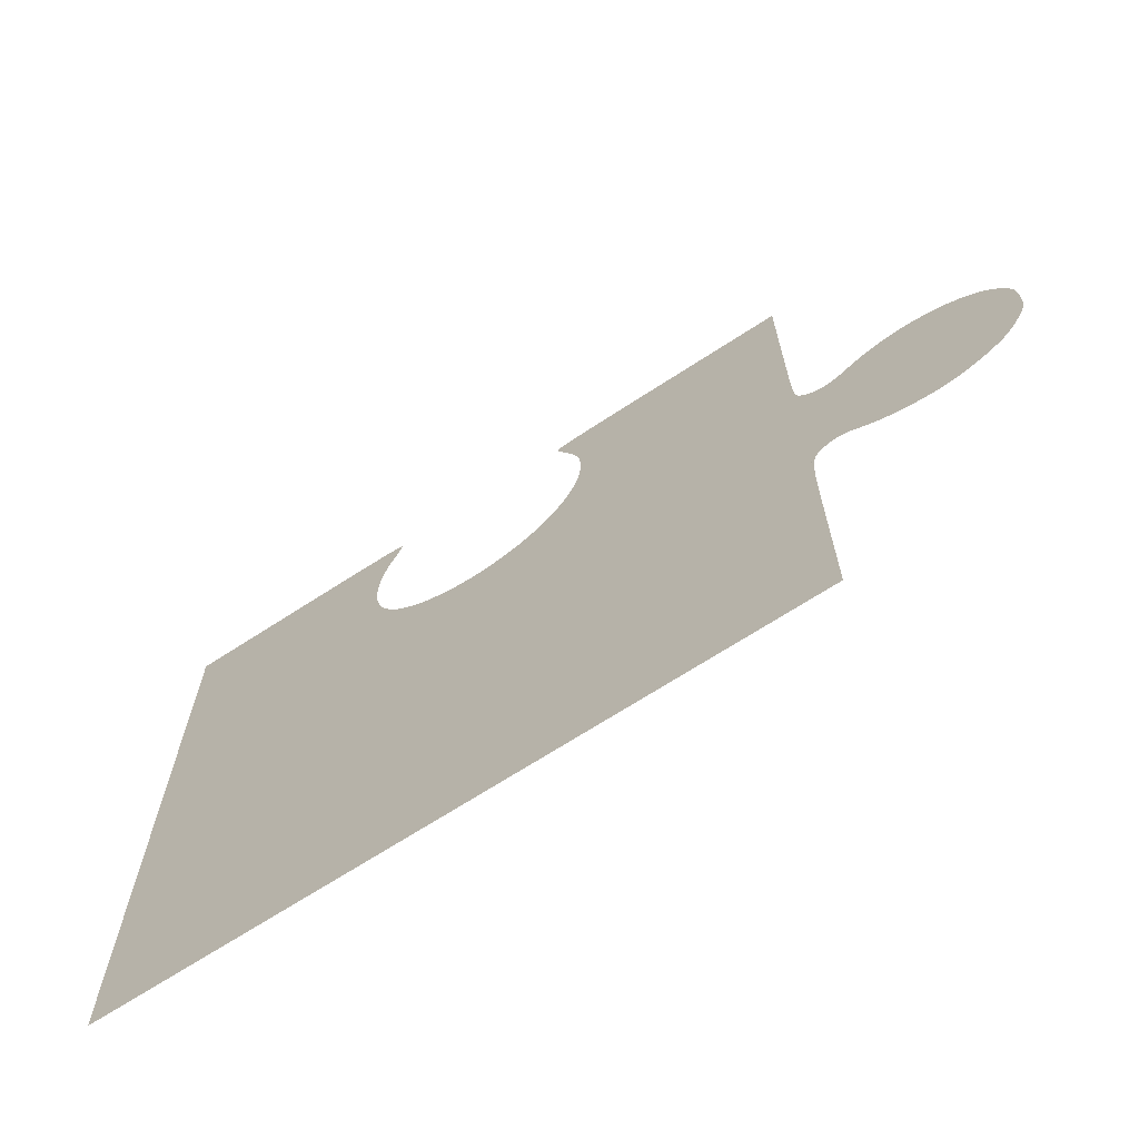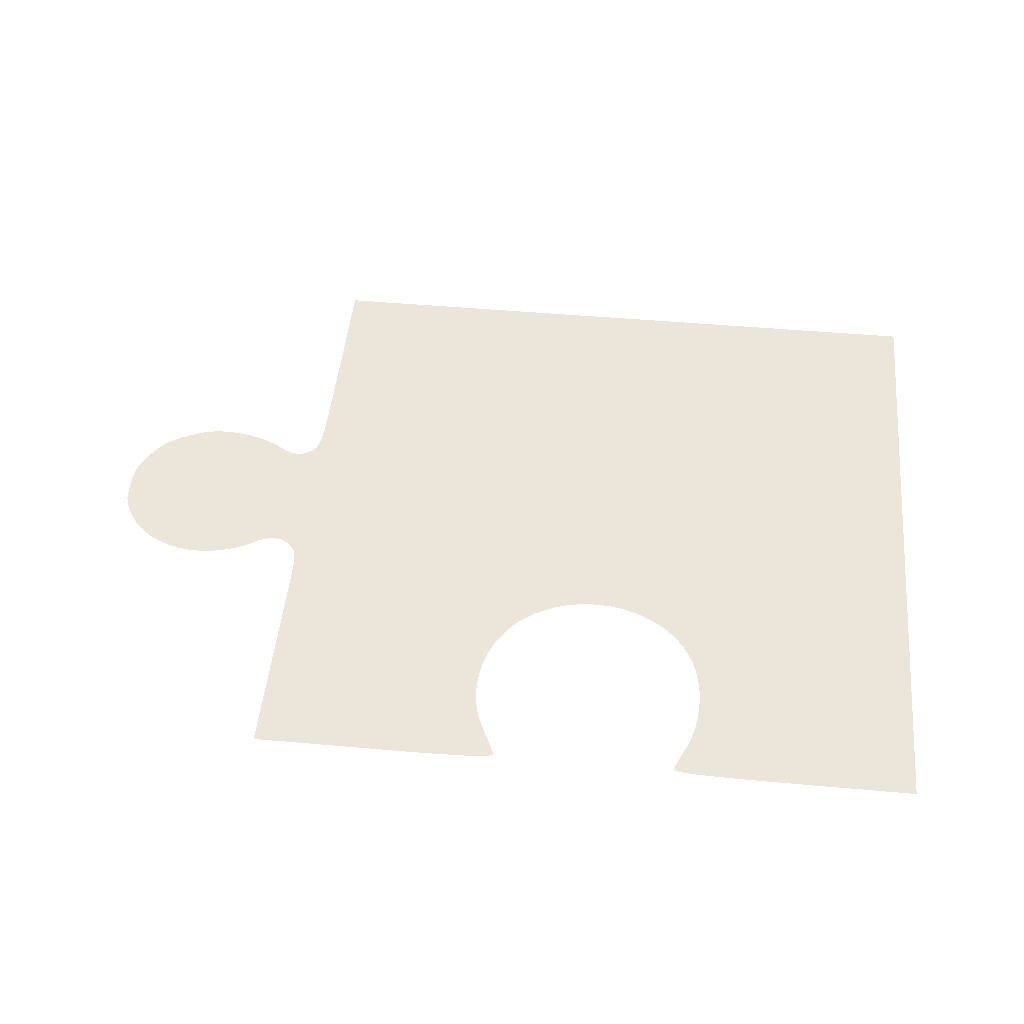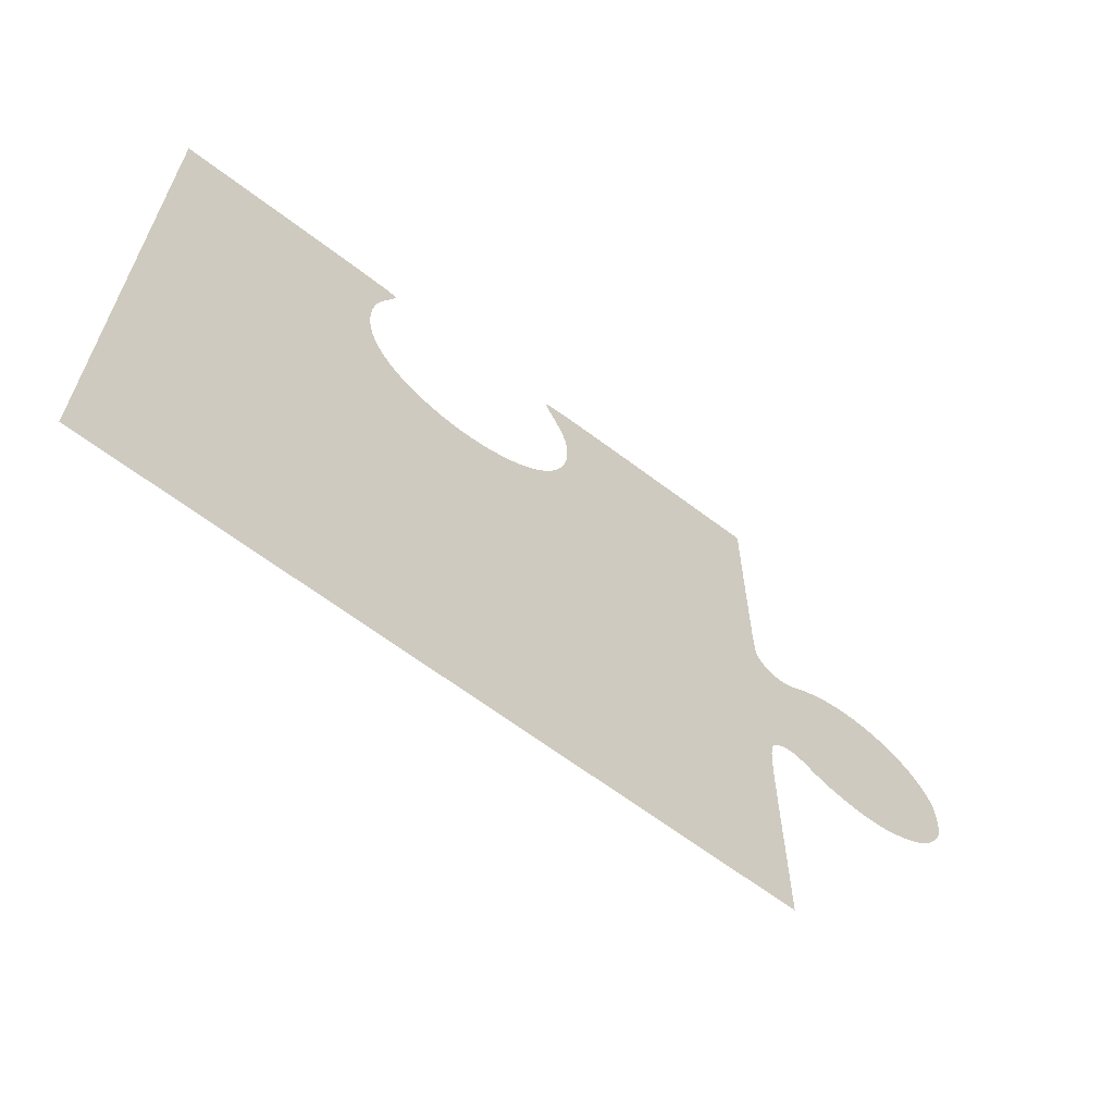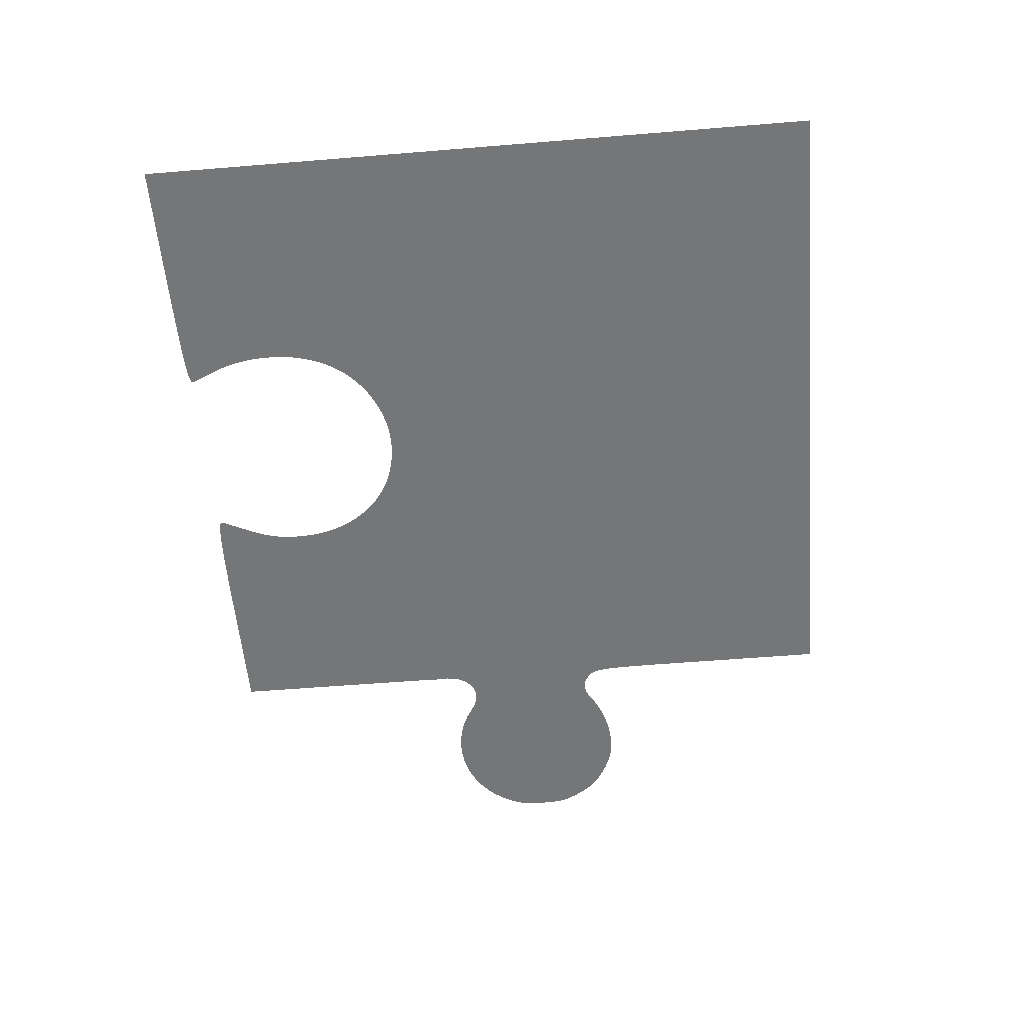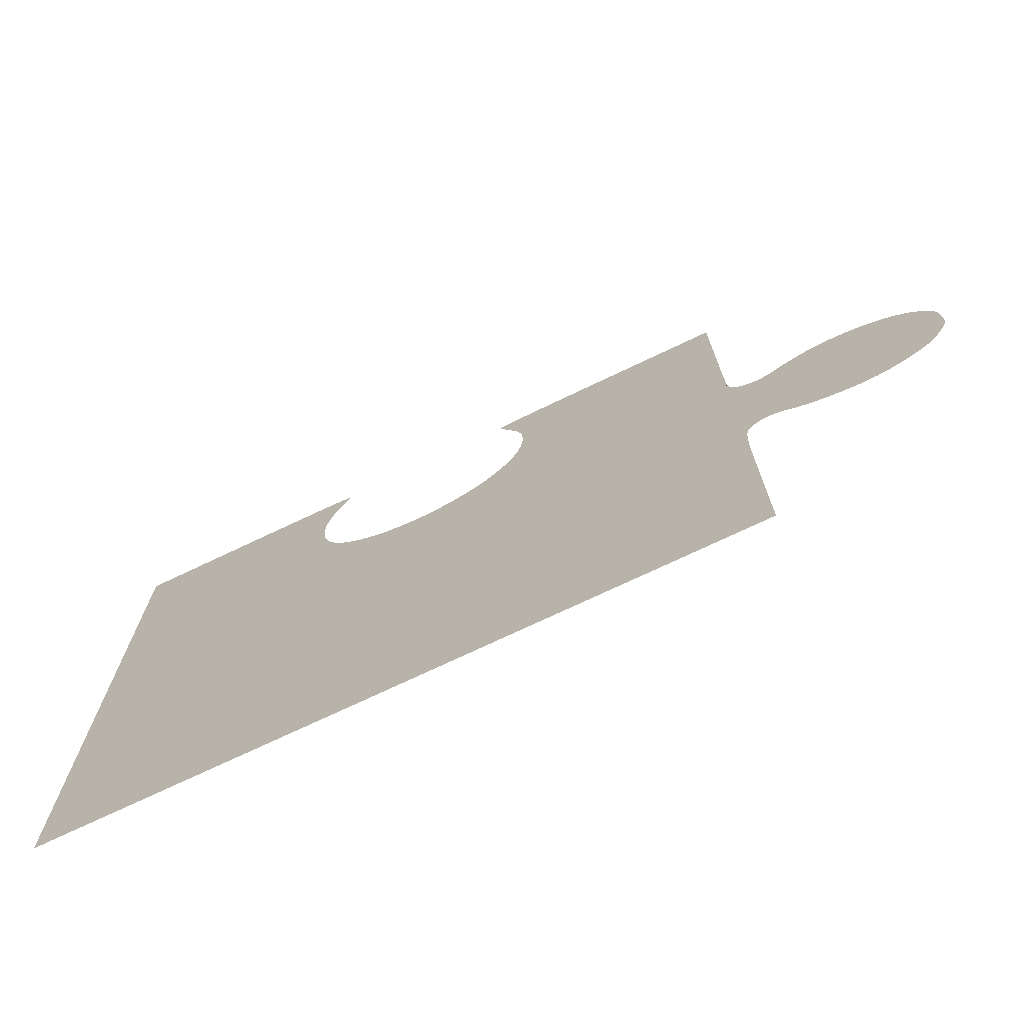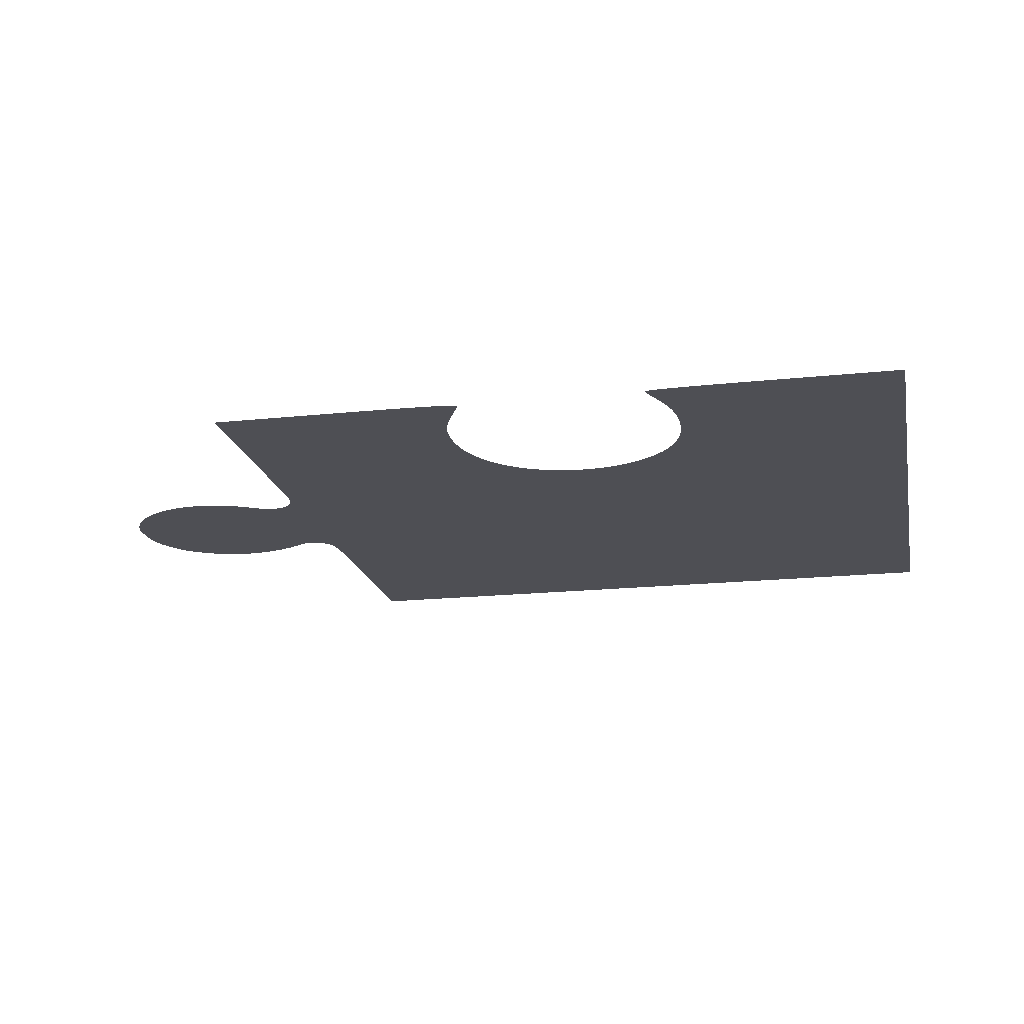
<metadata>
{"format":"obj","ext":"obj","renderer":"f3d","projection":"perspective","resolution":1024,"background":"white","views":[{"elev":-68.1,"azim":33.2,"up":"+Y"},{"elev":48.2,"azim":-174.3,"up":"+Z"},{"elev":-64.2,"azim":-37.5,"up":"+Y"},{"elev":-56.7,"azim":-85.1,"up":"+Z"},{"elev":-73.0,"azim":25.5,"up":"+Y"},{"elev":-18.3,"azim":-168.3,"up":"+Z"}]}
</metadata>
<code>
g BRJigsawPiece3x3(1)
v -0.6693 0.2564 -0
v -0.6815 -0.1534 -0
v -0.6815 0.2565 -0
v -0.6815 -0.5632 -0
v -0.2717 -0.5632 -0
v -0.6557 0.2564 -0
v -0.6411 0.2564 -0
v -0.6261 0.2564 -0
v -0.6111 0.2564 -0
v -0.5965 0.2564 -0
v -0.5829 0.2564 -0
v -0.5707 0.2564 -0
v -0.5604 0.2564 -0
v -0.5525 0.2563 -0
v -0.5474 0.2563 -0
v -0.5455 0.2563 -0
v -0.5171 0.2563 -0
v -0.4921 0.2562 -0
v -0.4702 0.256 -0
v -0.4514 0.2558 -0
v -0.4353 0.2555 -0
v -0.4108 0.1112 -0
v -0.4219 0.2551 -0
v -0.4129 0.1271 -0
v -0.4108 0.2546 -0
v -0.4135 0.1513 -0
v -0.4136 0.1437 -0
v -0.4131 0.1586 -0
v -0.4125 0.1658 -0
v -0.4116 0.1729 -0
v -0.4105 0.1798 -0
v -0.4021 0.254 -0
v -0.4072 0.09618 -0
v -0.4091 0.1866 -0
v -0.4074 0.1933 -0
v -0.4055 0.1999 -0
v -0.4023 0.08205 -0
v -0.4033 0.2066 -0
v -0.4008 0.2133 -0
v -0.396 0.06884 -0
v -0.3953 0.2533 -0
v -0.398 0.22 -0
v -0.3948 0.2267 -0
v -0.3883 0.0566 -0
v -0.3904 0.2525 -0
v -0.3934 0.2298 -0
v -0.392 0.2327 -0
v -0.3908 0.2355 -0
v -0.3896 0.2382 -0
v -0.3871 0.2515 -0
v -0.3885 0.2407 -0
v -0.3876 0.243 -0
v -0.3794 0.04537 -0
v -0.3868 0.245 -0
v -0.3854 0.2505 -0
v -0.3862 0.2468 -0
v -0.3857 0.2482 -0
v -0.3854 0.2493 -0
v -0.3853 0.2501 -0
v -0.3692 0.0352 -0
v -0.3578 0.02613 -0
v -0.3452 0.01819 -0
v -0.3314 0.01144 -0
v -0.3164 0.005913 -0
v -0.3032 0.002421 -0
v -0.2897 0.00021 -0
v -0.2762 -0.000746 -0
v -0.2627 -0.000475 -0
v 0.138 -0.5632 0
v -0.2493 0.000996 -0
v -0.2362 0.00364 -0
v -0.2234 0.00743 -0
v -0.2111 0.01234 -0
v -0.1994 0.01834 -0
v -0.1883 0.0254 -0
v -0.178 0.0335 -0
v -0.1686 0.04261 -0
v -0.1625 0.04967 -0
v -0.1569 0.05707 -0
v -0.1612 0.2504 -0
v -0.1618 0.2485 -0
v -0.1619 0.249 -0
v -0.1614 0.2476 -0
v -0.1609 0.2463 -0
v -0.1588 0.2516 -0
v -0.1601 0.2445 -0
v -0.1592 0.2424 -0
v -0.158 0.24 -0
v -0.1547 0.2527 -0
v -0.1568 0.2373 -0
v -0.1518 0.06479 -0
v -0.1554 0.2343 -0
v -0.1538 0.2311 -0
v -0.1485 0.2536 -0
v -0.1522 0.2277 -0
v -0.1505 0.2242 -0
v -0.1472 0.07282 -0
v -0.1487 0.2205 -0
v -0.1453 0.2133 -0
v -0.1401 0.2543 -0
v -0.1432 0.08115 -0
v -0.1422 0.2065 -0
v -0.1396 0.08977 -0
v -0.1396 0.2002 -0
v -0.1292 0.2549 -0
v -0.1366 0.09867 -0
v -0.1373 0.1941 -0
v -0.1354 0.1883 -0
v -0.1342 0.1078 -0
v -0.1337 0.1826 -0
v -0.1323 0.1173 -0
v -0.1324 0.177 -0
v -0.1314 0.1714 -0
v -0.1309 0.1269 -0
v -0.1307 0.1656 -0
v -0.1301 0.1369 -0
v -0.1302 0.1597 -0
v -0.1299 0.1535 -0
v -0.1298 0.147 -0
v -0.1156 0.2555 -0
v -0.09913 0.2558 -0
v -0.07956 0.2561 -0
v -0.05666 0.2563 -0
v -0.03023 0.2564 -0
v -4.4e-05 0.2565 -0
v 0.138 0.2565 0
v 0.138 0.2429 0
v 0.138 0.2278 0
v 0.138 0.2116 0
v 0.138 0.1949 0
v 0.138 0.1782 0
v 0.138 0.162 0
v 0.138 0.1468 0
v 0.138 0.1333 0
v 0.138 0.1218 0
v 0.138 0.113 0
v 0.138 0.1073 0
v 0.138 0.1053 0
v 0.138 0.07128 0
v 0.138 -0.4131 0
v 0.138 -0.3757 0
v 0.1381 0.04276 0
v 0.1381 -0.3445 0
v 0.1381 0.01919 0
v 0.1382 -0.3189 0
v 0.1383 7.1e-05 0
v 0.1386 -0.2983 0
v 0.1385 -0.01513 0
v 0.1388 -0.02693 0
v 0.1391 -0.2821 0
v 0.1392 -0.03584 0
v 0.1398 -0.2696 0
v 0.1397 -0.04238 0
v 0.1404 -0.04707 0
v 0.1409 -0.2603 0
v 0.1413 -0.05044 0
v 0.1424 -0.2535 0
v 0.1423 -0.05298 0
v 0.1435 -0.05523 0
v 0.1442 -0.2487 0
v 0.1467 -0.06002 0
v 0.1465 -0.2451 0
v 0.1494 -0.2423 0
v 0.1503 -0.06409 0
v 0.1528 -0.2395 0
v 0.1542 -0.06742 0
v 0.1556 -0.2376 0
v 0.1584 -0.07002 0
v 0.1586 -0.236 0
v 0.1628 -0.07188 0
v 0.1616 -0.2348 0
v 0.1648 -0.2341 0
v 0.1675 -0.07299 0
v 0.168 -0.2337 0
v 0.1724 -0.07336 0
v 0.1714 -0.2338 0
v 0.1749 -0.2343 0
v 0.1775 -0.07297 0
v 0.1785 -0.2352 0
v 0.1828 -0.07183 0
v 0.1822 -0.2365 0
v 0.186 -0.2382 0
v 0.1882 -0.06993 0
v 0.1899 -0.2403 0
v 0.1937 -0.06727 0
v 0.1939 -0.2429 0
v 0.1993 -0.06384 0
v 0.2007 -0.2471 0
v 0.2124 -0.05611 0
v 0.2082 -0.2509 0
v 0.2163 -0.2544 0
v 0.226 -0.04999 0
v 0.2247 -0.2575 0
v 0.2335 -0.2602 0
v 0.24 -0.04549 0
v 0.2425 -0.2625 0
v 0.2542 -0.04258 0
v 0.2516 -0.2643 0
v 0.2607 -0.2656 0
v 0.2686 -0.04125 0
v 0.2697 -0.2664 0
v 0.283 -0.04151 0
v 0.2784 -0.2666 0
v 0.2868 -0.2663 0
v 0.2972 -0.04332 0
v 0.2948 -0.2655 0
v 0.3004 -0.2644 0
v 0.311 -0.0467 0
v 0.3063 -0.2629 0
v 0.3124 -0.261 0
v 0.3244 -0.05161 0
v 0.3185 -0.2588 0
v 0.3247 -0.2562 0
v 0.3372 -0.05806 0
v 0.3308 -0.2534 0
v 0.3367 -0.2503 0
v 0.3424 -0.2471 0
v 0.3491 -0.06603 0
v 0.3478 -0.2437 0
v 0.3528 -0.2402 0
v 0.3601 -0.07551 0
v 0.3572 -0.2366 0
v 0.3611 -0.233 0
v 0.3635 -0.07895 0
v 0.3628 -0.2313 0
v 0.3646 -0.2293 0
v 0.3667 -0.08263 0
v 0.3664 -0.227 0
v 0.3683 -0.2246 0
v 0.3699 -0.08653 0
v 0.3702 -0.222 0
v 0.3729 -0.09061 0
v 0.3721 -0.2194 0
v 0.3739 -0.2166 0
v 0.3757 -0.09484 0
v 0.3758 -0.2138 0
v 0.3784 -0.09918 0
v 0.3775 -0.211 0
v 0.3791 -0.2083 0
v 0.3808 -0.1036 0
v 0.3806 -0.2056 0
v 0.3819 -0.203 0
v 0.3831 -0.1081 0
v 0.3837 -0.1992 0
v 0.3851 -0.1126 0
v 0.3853 -0.1957 0
v 0.3869 -0.1171 0
v 0.3867 -0.1926 0
v 0.3878 -0.1895 0
v 0.3885 -0.1215 0
v 0.3887 -0.1866 0
v 0.3897 -0.1259 0
v 0.3895 -0.1837 0
v 0.3901 -0.1806 0
v 0.39 -0.1275 0
v 0.3903 -0.1294 0
v 0.3906 -0.1774 0
v 0.3906 -0.1317 0
v 0.3909 -0.1738 0
v 0.3909 -0.1343 0
v 0.3911 -0.1371 0
v 0.3912 -0.1699 0
v 0.3913 -0.1402 0
v 0.3914 -0.1654 0
v 0.3914 -0.1434 0
v 0.3915 -0.1603 0
v 0.3915 -0.1467 0
v 0.3916 -0.1501 0
v 0.3916 -0.157 0
v 0.3916 -0.1535 0
f 1 2 3
f 1 4 2
f 1 5 4
f 6 5 1
f 7 5 6
f 8 5 7
f 9 5 8
f 10 5 9
f 11 5 10
f 12 5 11
f 13 5 12
f 14 5 13
f 15 5 14
f 16 5 15
f 17 5 16
f 18 5 17
f 19 5 18
f 20 5 19
f 21 22 20
f 22 5 20
f 23 24 21
f 24 22 21
f 25 26 23
f 26 27 23
f 27 24 23
f 25 28 26
f 25 29 28
f 25 30 29
f 25 31 30
f 32 31 25
f 33 5 22
f 32 34 31
f 32 35 34
f 32 36 35
f 37 5 33
f 32 38 36
f 32 39 38
f 40 5 37
f 41 39 32
f 41 42 39
f 41 43 42
f 44 5 40
f 45 43 41
f 45 46 43
f 45 47 46
f 45 48 47
f 45 49 48
f 50 49 45
f 50 51 49
f 50 52 51
f 53 5 44
f 50 54 52
f 55 54 50
f 55 56 54
f 55 57 56
f 55 58 57
f 55 59 58
f 60 5 53
f 61 5 60
f 62 5 61
f 63 5 62
f 64 5 63
f 65 5 64
f 66 5 65
f 67 5 66
f 68 5 67
f 68 69 5
f 70 69 68
f 71 69 70
f 72 69 71
f 73 69 72
f 74 69 73
f 75 69 74
f 76 69 75
f 77 69 76
f 78 69 77
f 79 69 78
f 80 81 82
f 80 83 81
f 80 84 83
f 85 84 80
f 85 86 84
f 85 87 86
f 85 88 87
f 89 88 85
f 89 90 88
f 91 69 79
f 89 92 90
f 89 93 92
f 94 93 89
f 94 95 93
f 94 96 95
f 97 69 91
f 94 98 96
f 94 99 98
f 100 99 94
f 101 69 97
f 100 102 99
f 103 69 101
f 100 104 102
f 105 104 100
f 106 69 103
f 105 107 104
f 105 108 107
f 109 69 106
f 105 110 108
f 111 69 109
f 105 112 110
f 105 113 112
f 114 69 111
f 105 115 113
f 116 69 114
f 105 117 115
f 105 118 117
f 119 69 116
f 105 119 118
f 105 69 119
f 120 69 105
f 121 69 120
f 122 69 121
f 123 69 122
f 124 69 123
f 125 69 124
f 126 69 125
f 127 69 126
f 128 69 127
f 129 69 128
f 130 69 129
f 131 69 130
f 132 69 131
f 133 69 132
f 134 69 133
f 135 69 134
f 136 69 135
f 137 69 136
f 138 69 137
f 139 140 138
f 140 69 138
f 139 141 140
f 142 141 139
f 142 143 141
f 144 143 142
f 144 145 143
f 146 145 144
f 146 147 145
f 148 147 146
f 149 147 148
f 149 150 147
f 151 150 149
f 151 152 150
f 153 152 151
f 154 152 153
f 154 155 152
f 156 155 154
f 156 157 155
f 158 157 156
f 159 157 158
f 159 160 157
f 161 160 159
f 161 162 160
f 161 163 162
f 164 163 161
f 164 165 163
f 166 165 164
f 166 167 165
f 168 167 166
f 168 169 167
f 170 169 168
f 170 171 169
f 170 172 171
f 173 172 170
f 173 174 172
f 175 174 173
f 175 176 174
f 175 177 176
f 178 177 175
f 178 179 177
f 180 179 178
f 180 181 179
f 180 182 181
f 183 182 180
f 183 184 182
f 185 184 183
f 185 186 184
f 187 186 185
f 187 188 186
f 189 188 187
f 189 190 188
f 189 191 190
f 192 191 189
f 192 193 191
f 192 194 193
f 195 194 192
f 195 196 194
f 197 196 195
f 197 198 196
f 197 199 198
f 200 199 197
f 200 201 199
f 202 201 200
f 202 203 201
f 202 204 203
f 205 204 202
f 205 206 204
f 205 207 206
f 208 207 205
f 208 209 207
f 208 210 209
f 211 210 208
f 211 212 210
f 211 213 212
f 214 213 211
f 214 215 213
f 214 216 215
f 214 217 216
f 218 217 214
f 218 219 217
f 218 220 219
f 221 220 218
f 221 222 220
f 221 223 222
f 224 223 221
f 224 225 223
f 224 226 225
f 227 226 224
f 227 228 226
f 227 229 228
f 230 229 227
f 230 231 229
f 232 231 230
f 232 233 231
f 232 234 233
f 235 234 232
f 235 236 234
f 237 236 235
f 237 238 236
f 237 239 238
f 240 239 237
f 240 241 239
f 240 242 241
f 243 242 240
f 243 244 242
f 245 244 243
f 245 246 244
f 247 246 245
f 247 248 246
f 247 249 248
f 250 249 247
f 250 251 249
f 252 251 250
f 252 253 251
f 252 254 253
f 255 254 252
f 256 254 255
f 256 257 254
f 258 257 256
f 258 259 257
f 260 259 258
f 261 259 260
f 261 262 259
f 263 262 261
f 263 264 262
f 265 264 263
f 265 266 264
f 267 266 265
f 268 266 267
f 268 269 266
f 270 269 268

</code>
